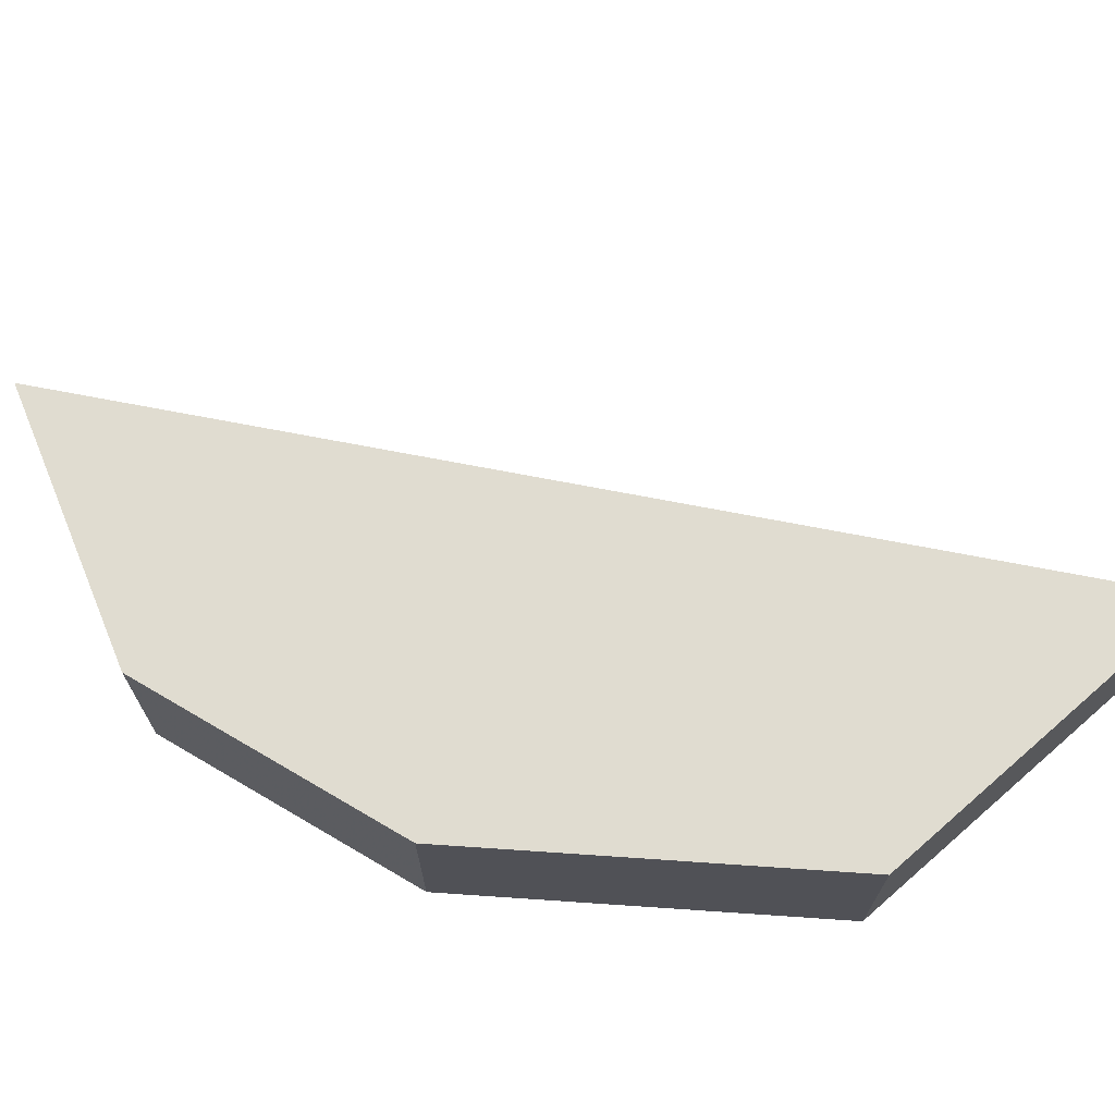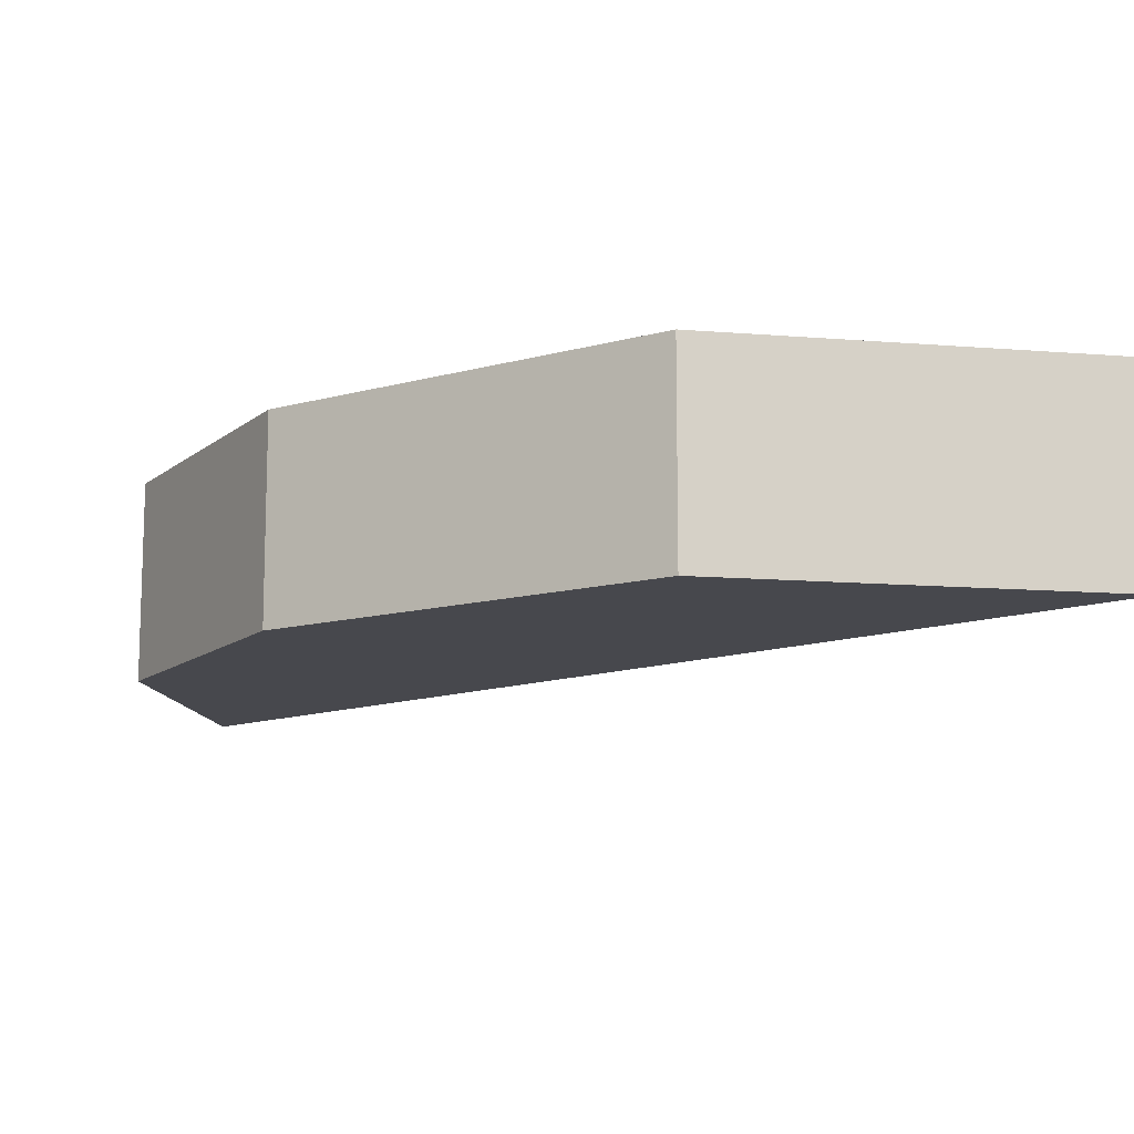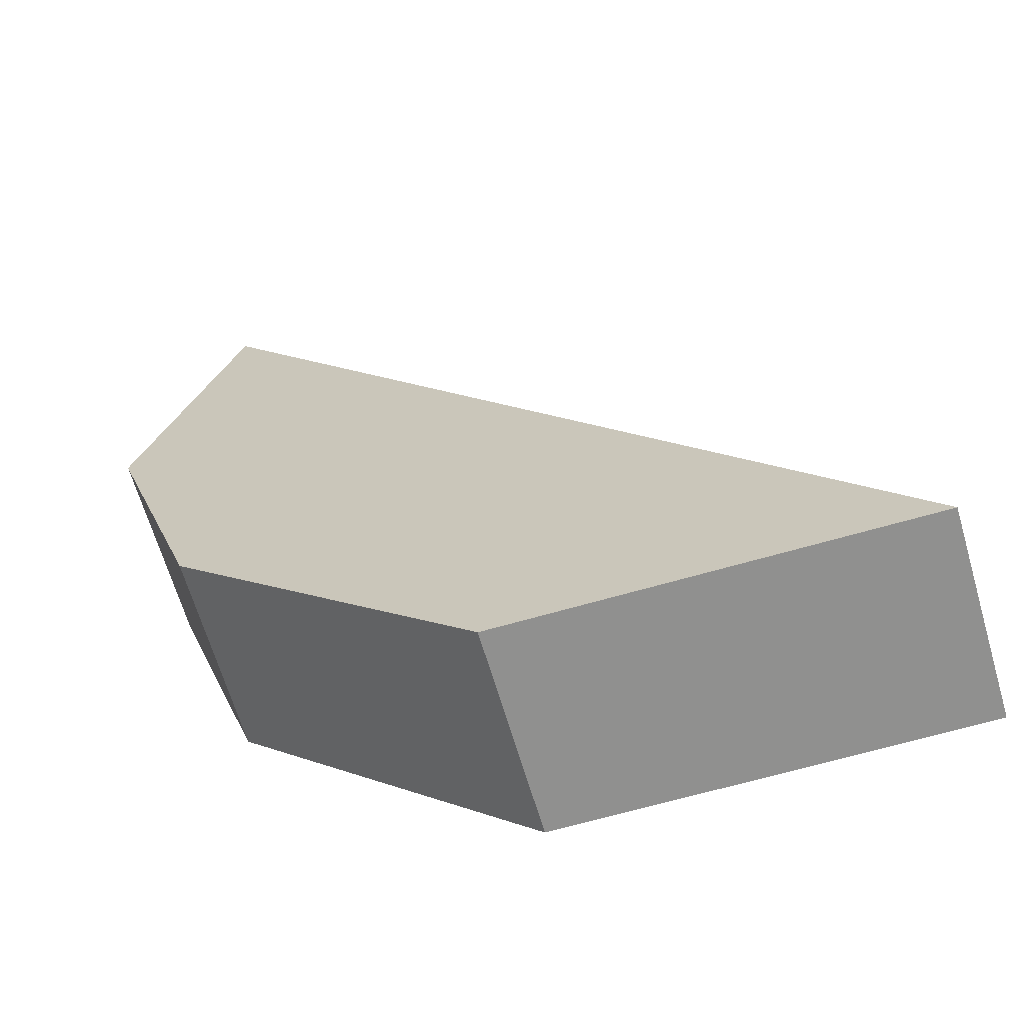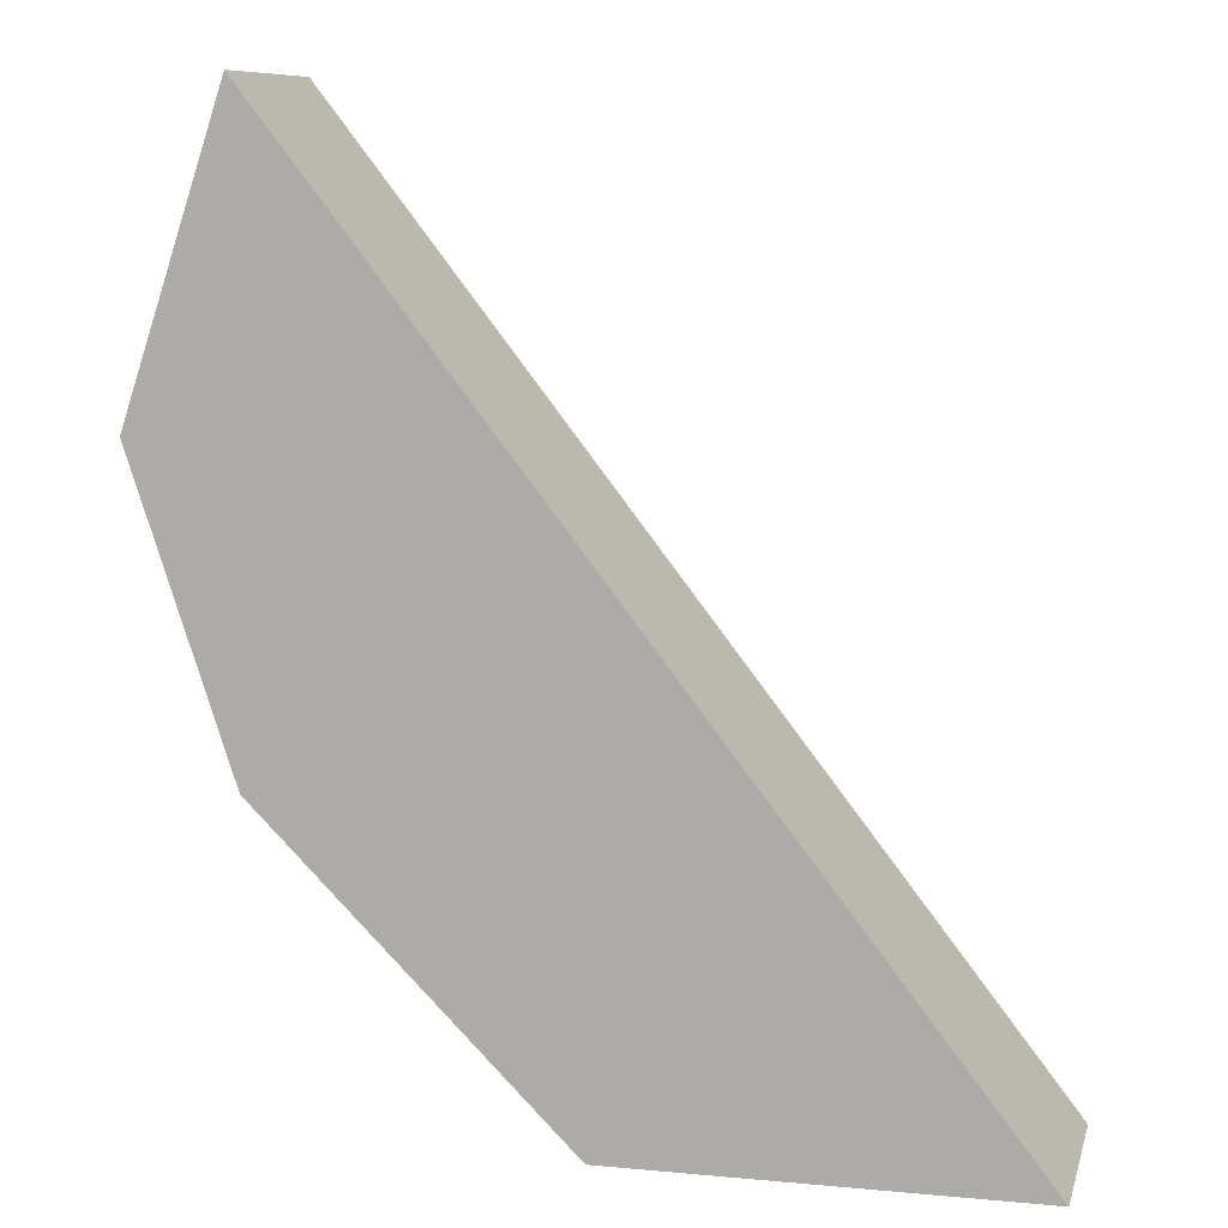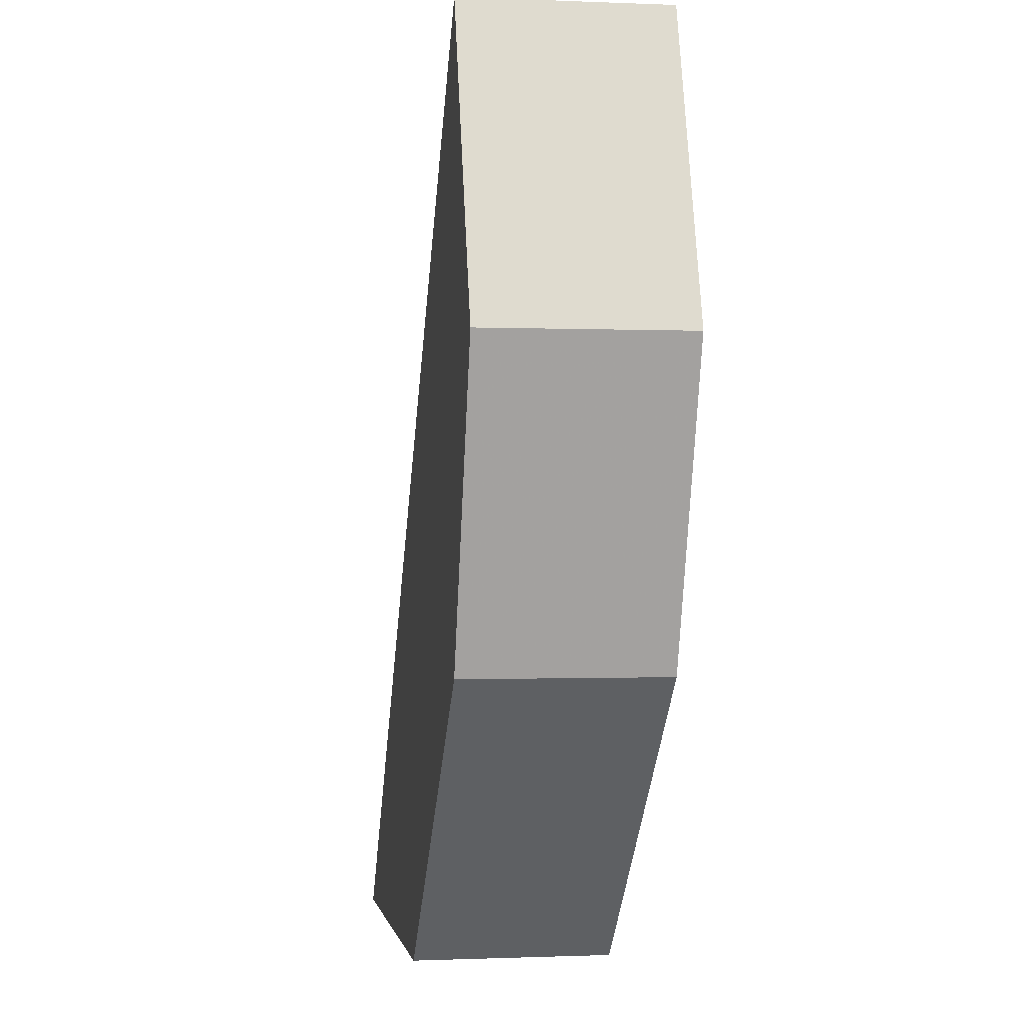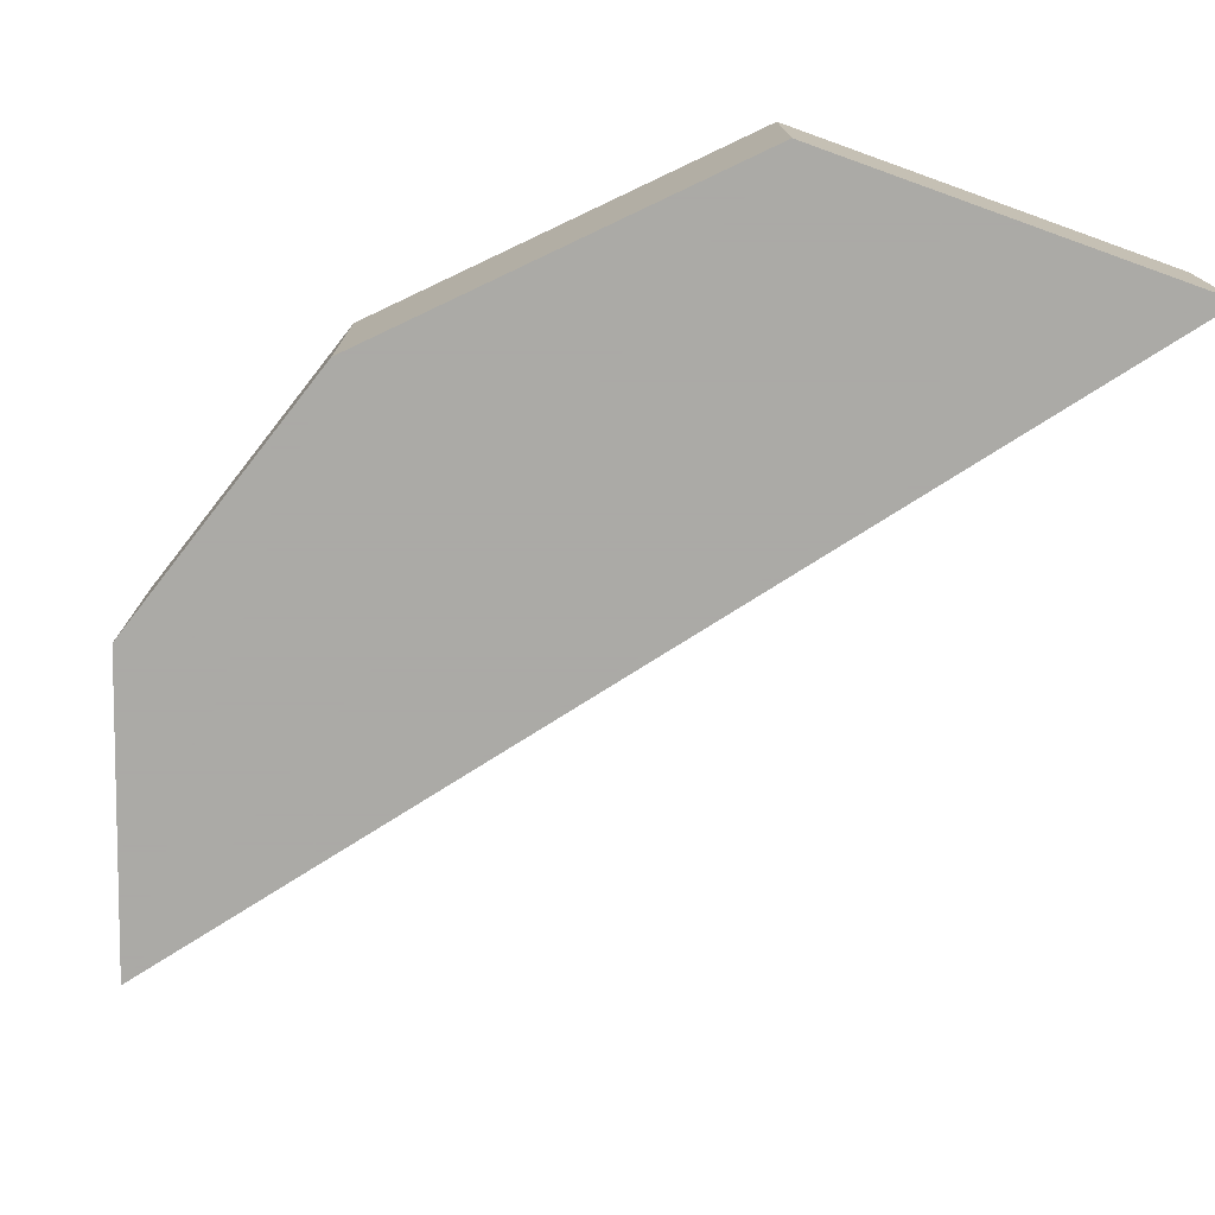
<metadata>
{"format":"obj","ext":"obj","renderer":"f3d","projection":"perspective","resolution":1024,"background":"white","views":[{"elev":69.6,"azim":138.9,"up":"+Y"},{"elev":-11.9,"azim":168.9,"up":"+Y"},{"elev":-65.6,"azim":-163.7,"up":"+Z"},{"elev":9.2,"azim":-166.2,"up":"+Z"},{"elev":-0.6,"azim":80.8,"up":"+Z"},{"elev":-75.7,"azim":160.3,"up":"+Y"}]}
</metadata>
<code>
v -6 -249 912
v 26 -265 912
v -6 -265 912
v 26 -249 912
v 58 -249 960
v 50 -249 936
v 50 -249 984
v 50 -265 984
v 50 -265 936
v 58 -265 960
f 1 2 3
f 1 4 2
f 4 5 6
f 4 7 5
f 4 1 7
f 8 9 10
f 8 2 9
f 8 3 2
f 1 8 7
f 1 3 8
f 6 10 9
f 6 5 10
f 5 8 10
f 5 7 8
f 2 6 9
f 2 4 6

</code>
